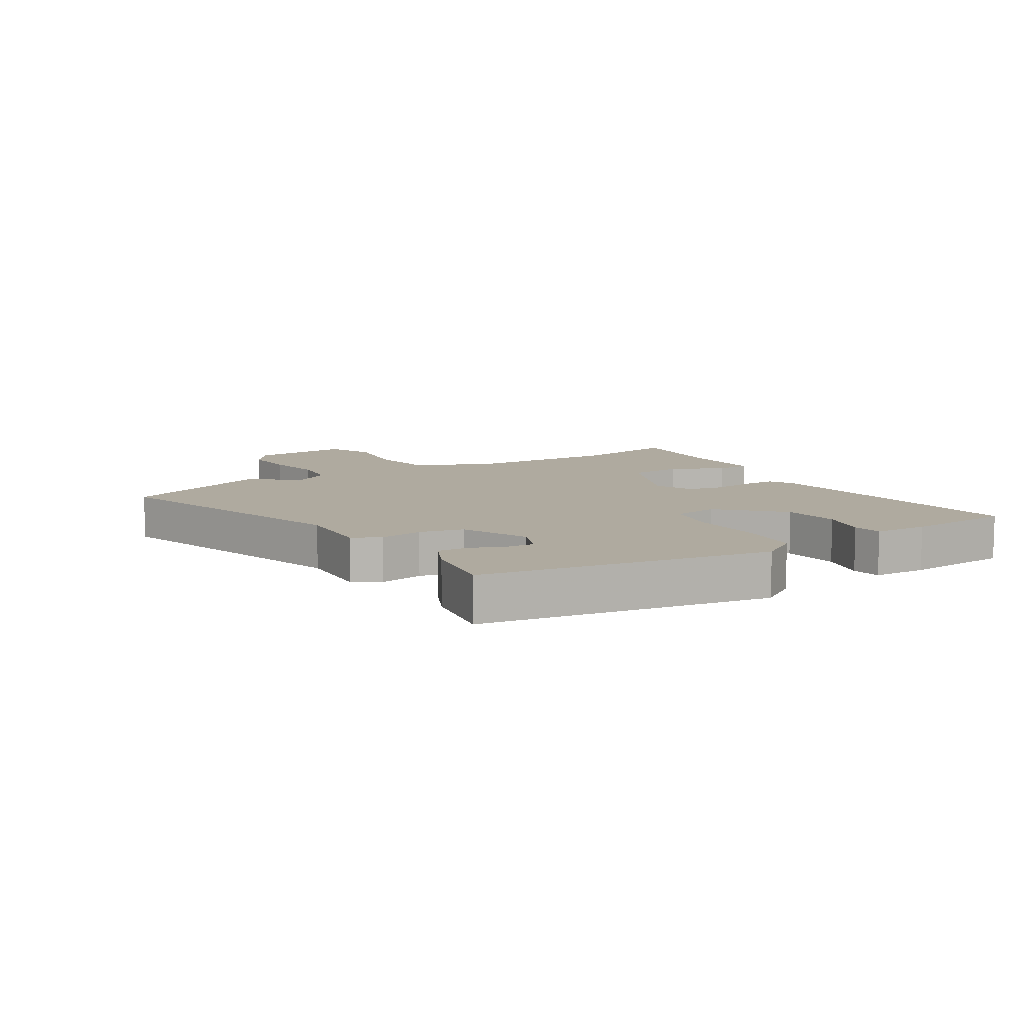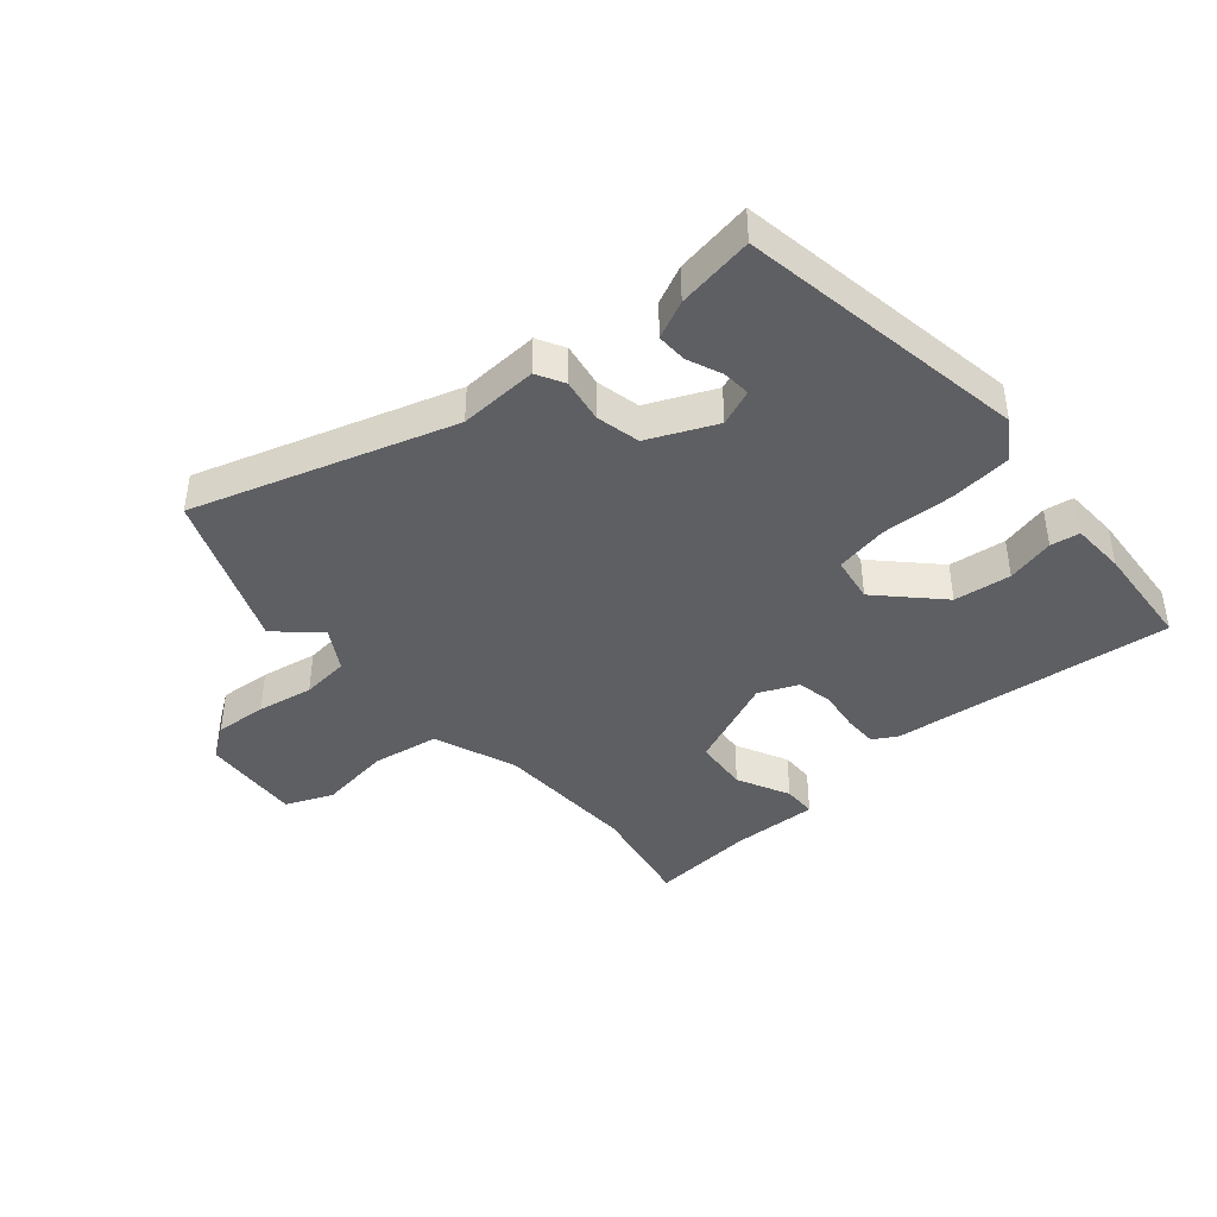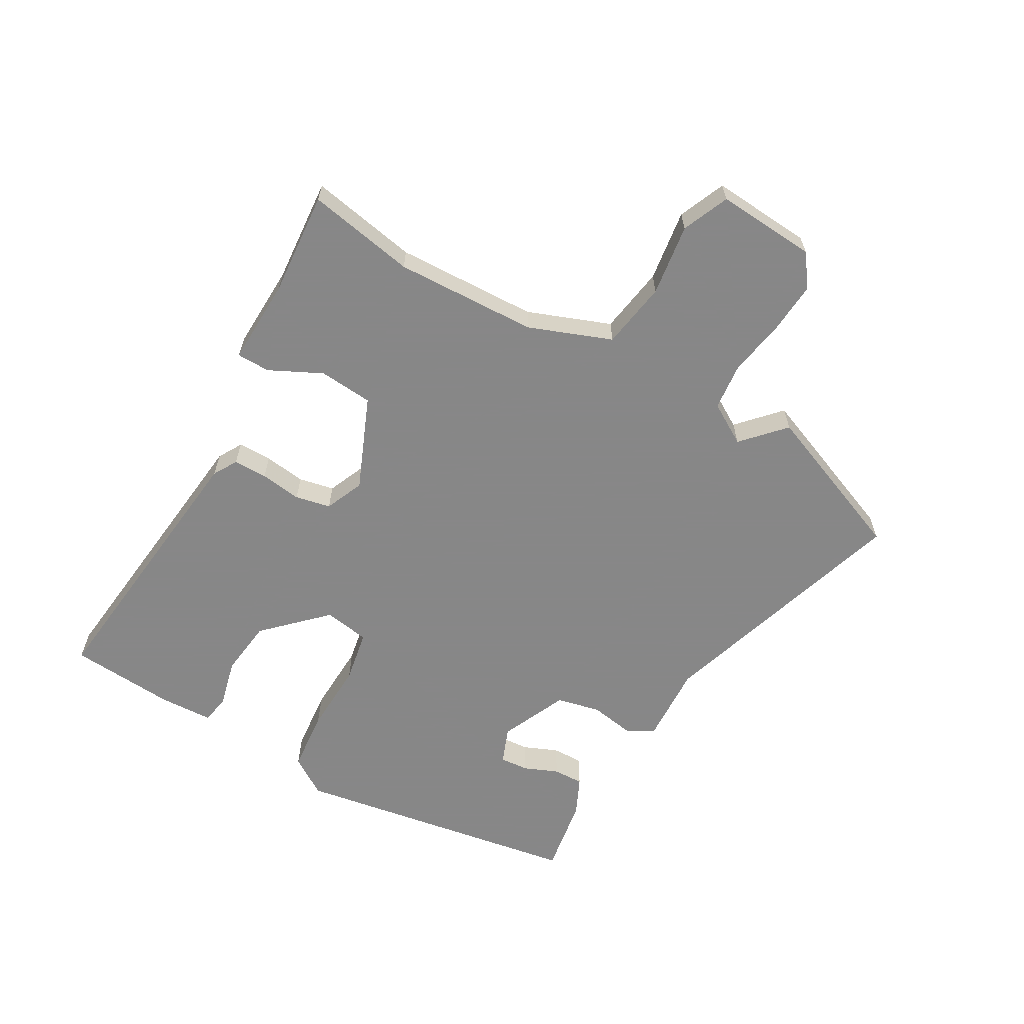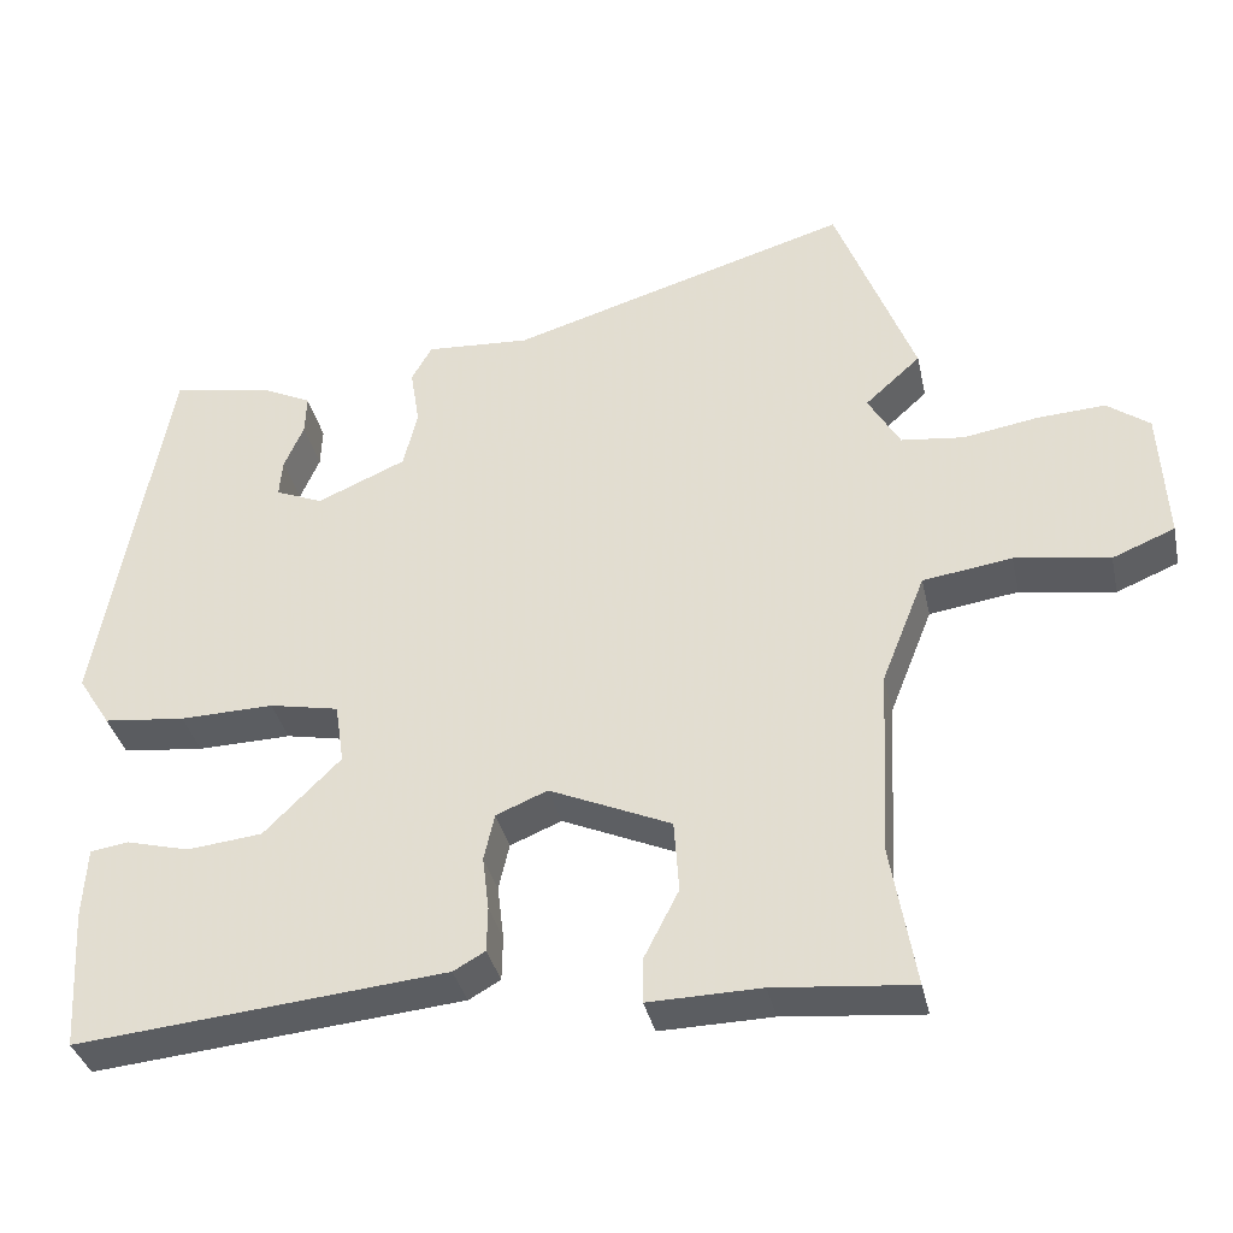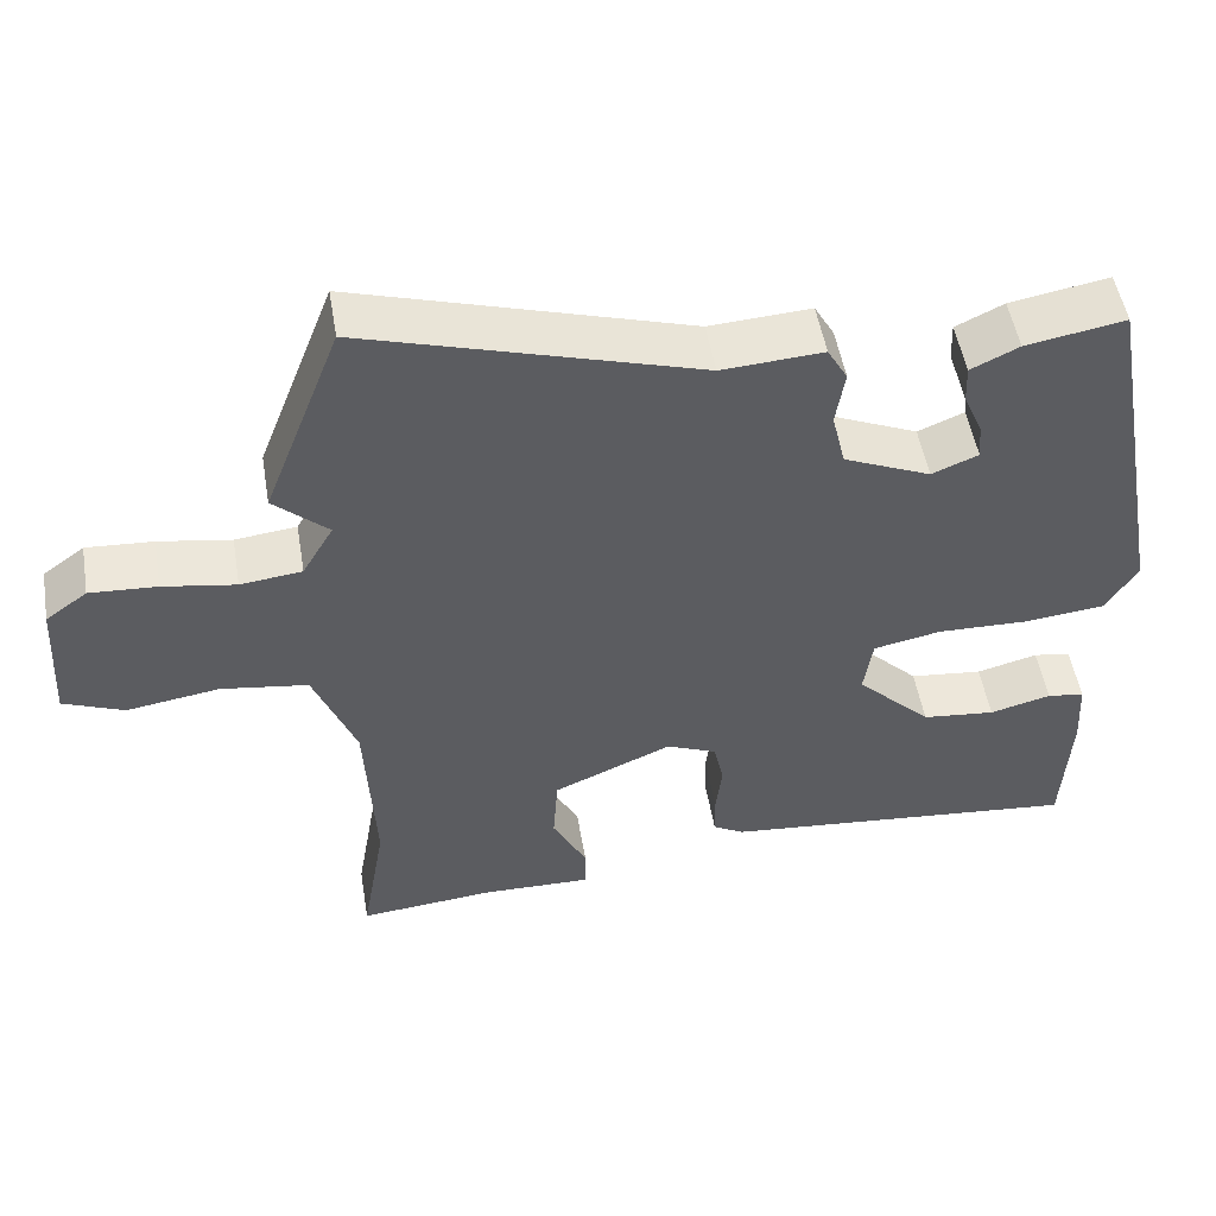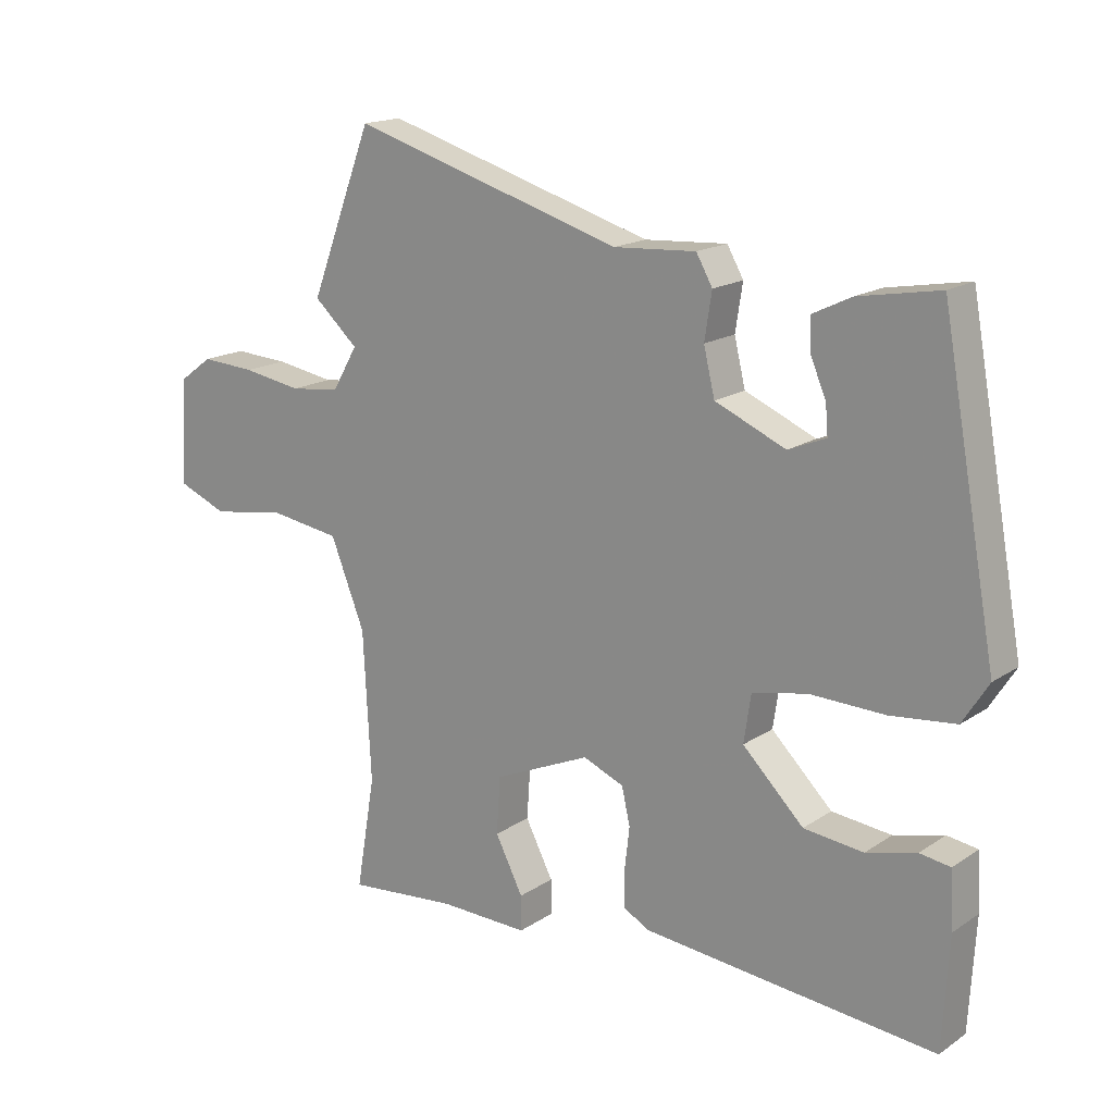
<metadata>
{"format":"obj","ext":"obj","renderer":"f3d","projection":"perspective","resolution":1024,"background":"white","views":[{"elev":9.5,"azim":57.6,"up":"+Y"},{"elev":-41.8,"azim":39.8,"up":"+Y"},{"elev":-62.6,"azim":-120.6,"up":"+Y"},{"elev":-35.7,"azim":-167.7,"up":"+Z"},{"elev":51.2,"azim":-9.6,"up":"+Z"},{"elev":16.9,"azim":37.3,"up":"+Z"}]}
</metadata>
<code>
v -0.507 0.07 -0.538
v -0.477 0.07 -0.363
v -0.489 0.07 -0.133
v -0.542 0.07 0
v -0.651 0.07 0.016
v -0.767 0.07 -0.002
v -0.843 0.07 0.029
v -0.834 0.07 0.191
v -0.782 0.07 0.229
v -0.698 0.07 0.224
v -0.607 0.07 0.209
v -0.53 0.07 0.218
v -0.491 0.07 0.285
v -0.559 0.07 0.346
v -0.462 0.07 0.598
v -0.044 0.07 0.473
v 0.083 0.07 0.481
v 0.108 0.07 0.437
v 0.097 0.07 0.366
v 0.114 0.07 0.295
v 0.223 0.07 0.248
v 0.281 0.07 0.272
v 0.277 0.07 0.318
v 0.253 0.07 0.373
v 0.251 0.07 0.422
v 0.311 0.07 0.451
v 0.435 0.07 0.473
v 0.52 0.07 0.007
v 0.48 0.07 -0.056
v 0.38 0.07 -0.067
v 0.265 0.07 -0.064
v 0.18 0.07 -0.081
v 0.169 0.07 -0.155
v 0.263 0.07 -0.248
v 0.355 0.07 -0.258
v 0.432 0.07 -0.238
v 0.479 0.07 -0.245
v 0.484 0.07 -0.332
v 0.474 0.07 -0.504
v 0.021 0.07 -0.461
v -0.018 0.07 -0.439
v -0.019 0.07 -0.384
v -0.011 0.07 -0.317
v -0.024 0.07 -0.26
v -0.087 0.07 -0.234
v -0.236 0.07 -0.299
v -0.242 0.07 -0.387
v -0.199 0.07 -0.471
v -0.199 0.07 -0.525
v -0.337 0.07 -0.522
v -0.507 0 -0.538
v -0.477 0 -0.363
v -0.489 0 -0.133
v -0.542 0 0
v -0.651 0 0.016
v -0.767 0 -0.002
v -0.843 0 0.029
v -0.834 0 0.191
v -0.782 0 0.229
v -0.698 0 0.224
v -0.607 0 0.209
v -0.53 0 0.218
v -0.491 0 0.285
v -0.559 0 0.346
v -0.462 0 0.598
v -0.044 0 0.473
v 0.083 0 0.481
v 0.108 0 0.437
v 0.097 0 0.366
v 0.114 0 0.295
v 0.223 0 0.248
v 0.281 0 0.272
v 0.277 0 0.318
v 0.253 0 0.373
v 0.251 0 0.422
v 0.311 0 0.451
v 0.435 0 0.473
v 0.52 0 0.007
v 0.48 0 -0.056
v 0.38 0 -0.067
v 0.265 0 -0.064
v 0.18 0 -0.081
v 0.169 0 -0.155
v 0.263 0 -0.248
v 0.355 0 -0.258
v 0.432 0 -0.238
v 0.479 0 -0.245
v 0.484 0 -0.332
v 0.474 0 -0.504
v 0.021 0 -0.461
v -0.018 0 -0.439
v -0.019 0 -0.384
v -0.011 0 -0.317
v -0.024 0 -0.26
v -0.087 0 -0.234
v -0.236 0 -0.299
v -0.242 0 -0.387
v -0.199 0 -0.471
v -0.199 0 -0.525
v -0.337 0 -0.522
f 47 48 49 50
f 50 1 2
f 47 50 2
f 46 47 2
f 45 46 2 3
f 41 42 43
f 40 41 43
f 39 40 43
f 38 39 43
f 37 38 43
f 35 36 37
f 35 37 43
f 34 35 43 44
f 29 30 31
f 28 29 31
f 27 28 31
f 26 27 31
f 23 24 25 26
f 22 23 26
f 22 26 31
f 21 22 31 32
f 16 17 18 19
f 16 19 20
f 15 16 20
f 14 15 20
f 13 14 20
f 21 32 33
f 20 21 33
f 13 20 33
f 12 13 33
f 9 10 11
f 8 9 11
f 7 8 11
f 6 7 11
f 5 6 11
f 45 3 4
f 44 45 4
f 34 44 4
f 33 34 4
f 12 33 4
f 11 12 4
f 4 5 11
f 100 99 98 97
f 52 51 100
f 52 100 97
f 52 97 96
f 53 52 96 95
f 93 92 91
f 93 91 90
f 93 90 89
f 93 89 88
f 93 88 87
f 87 86 85
f 93 87 85
f 94 93 85 84
f 81 80 79
f 81 79 78
f 81 78 77
f 81 77 76
f 76 75 74 73
f 76 73 72
f 81 76 72
f 82 81 72 71
f 69 68 67 66
f 70 69 66
f 70 66 65
f 70 65 64
f 70 64 63
f 83 82 71
f 83 71 70
f 83 70 63
f 83 63 62
f 61 60 59
f 61 59 58
f 61 58 57
f 61 57 56
f 61 56 55
f 54 53 95
f 54 95 94
f 54 94 84
f 54 84 83
f 54 83 62
f 54 62 61
f 61 55 54
f 1 51 52 2
f 2 52 53 3
f 3 53 54 4
f 4 54 55 5
f 5 55 56 6
f 6 56 57 7
f 7 57 58 8
f 8 58 59 9
f 9 59 60 10
f 10 60 61 11
f 11 61 62 12
f 12 62 63 13
f 13 63 64 14
f 14 64 65 15
f 15 65 66 16
f 16 66 67 17
f 17 67 68 18
f 18 68 69 19
f 19 69 70 20
f 20 70 71 21
f 21 71 72 22
f 22 72 73 23
f 23 73 74 24
f 24 74 75 25
f 25 75 76 26
f 26 76 77 27
f 27 77 78 28
f 28 78 79 29
f 29 79 80 30
f 30 80 81 31
f 31 81 82 32
f 32 82 83 33
f 33 83 84 34
f 34 84 85 35
f 35 85 86 36
f 36 86 87 37
f 37 87 88 38
f 38 88 89 39
f 39 89 90 40
f 40 90 91 41
f 41 91 92 42
f 42 92 93 43
f 43 93 94 44
f 44 94 95 45
f 45 95 96 46
f 46 96 97 47
f 47 97 98 48
f 48 98 99 49
f 49 99 100 50
f 50 100 51 1

</code>
